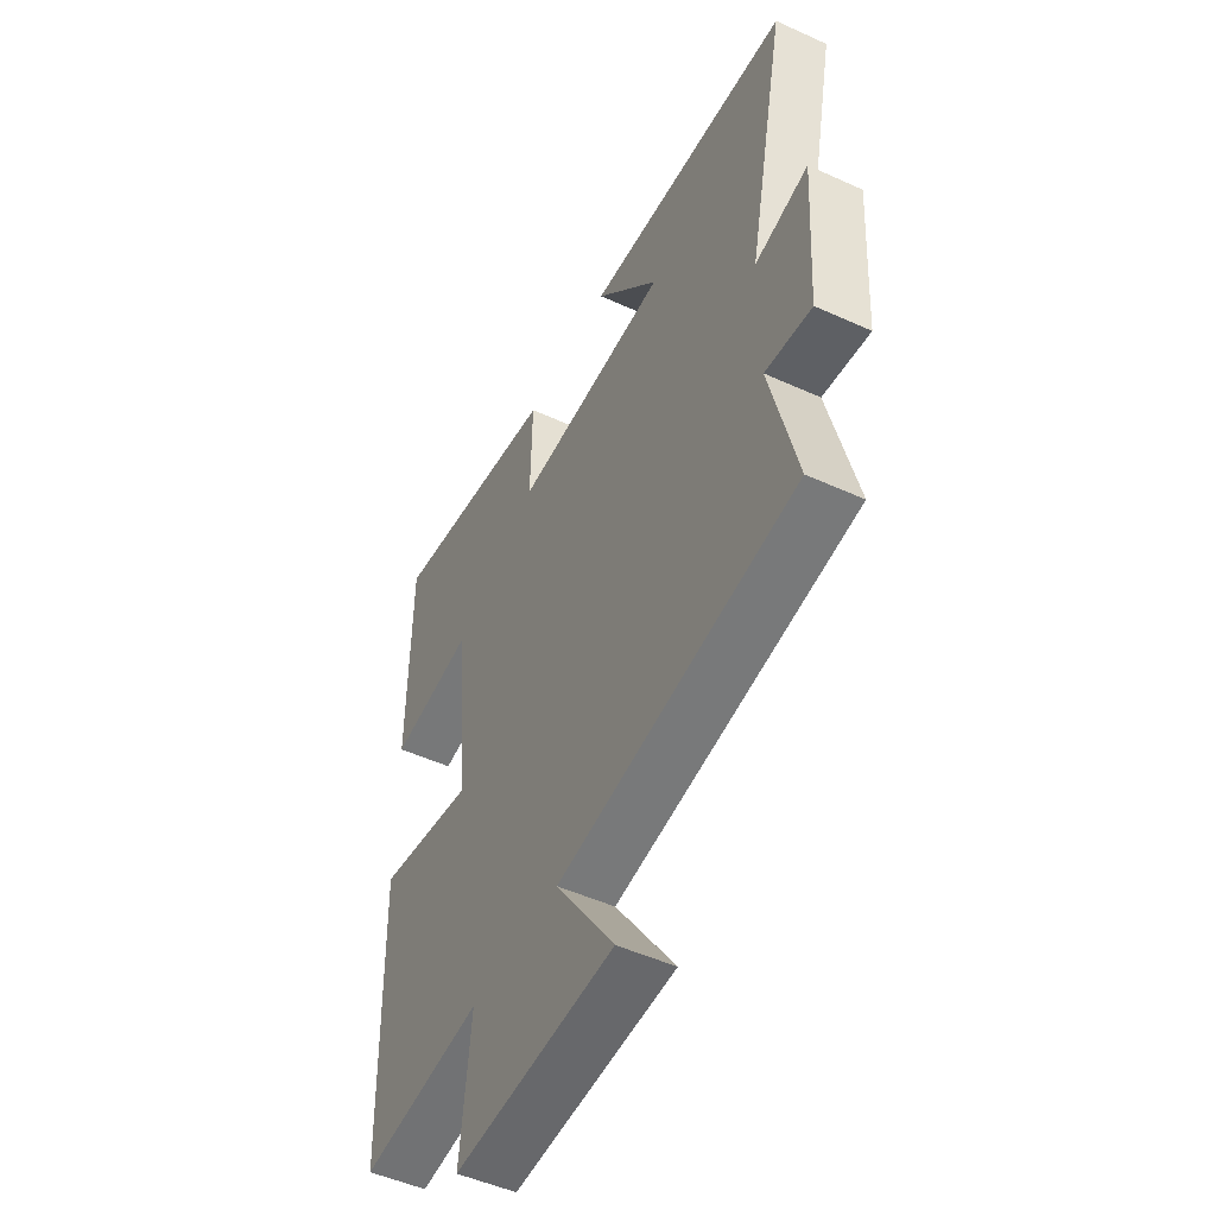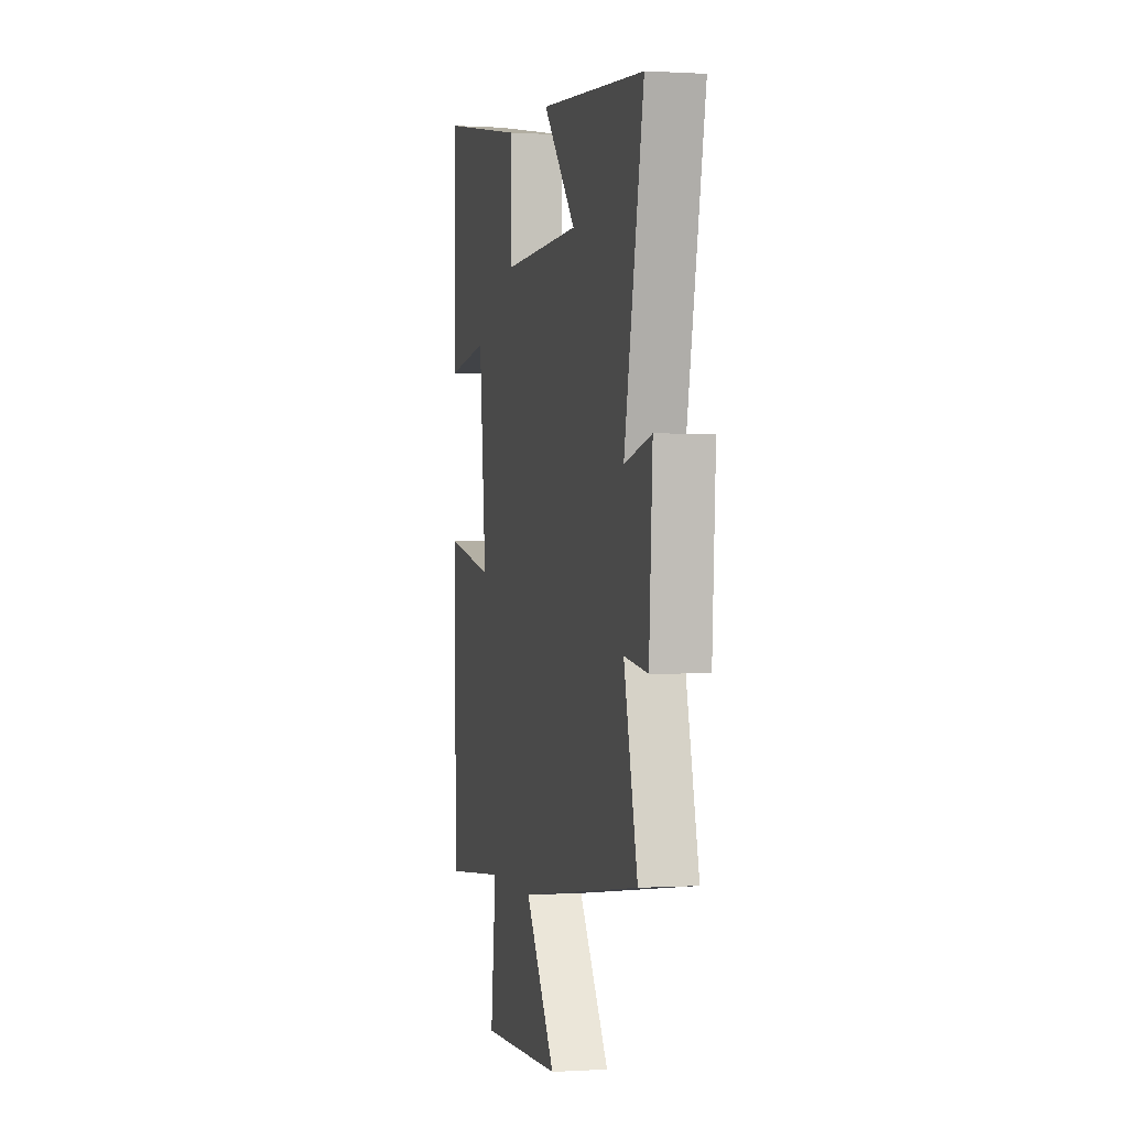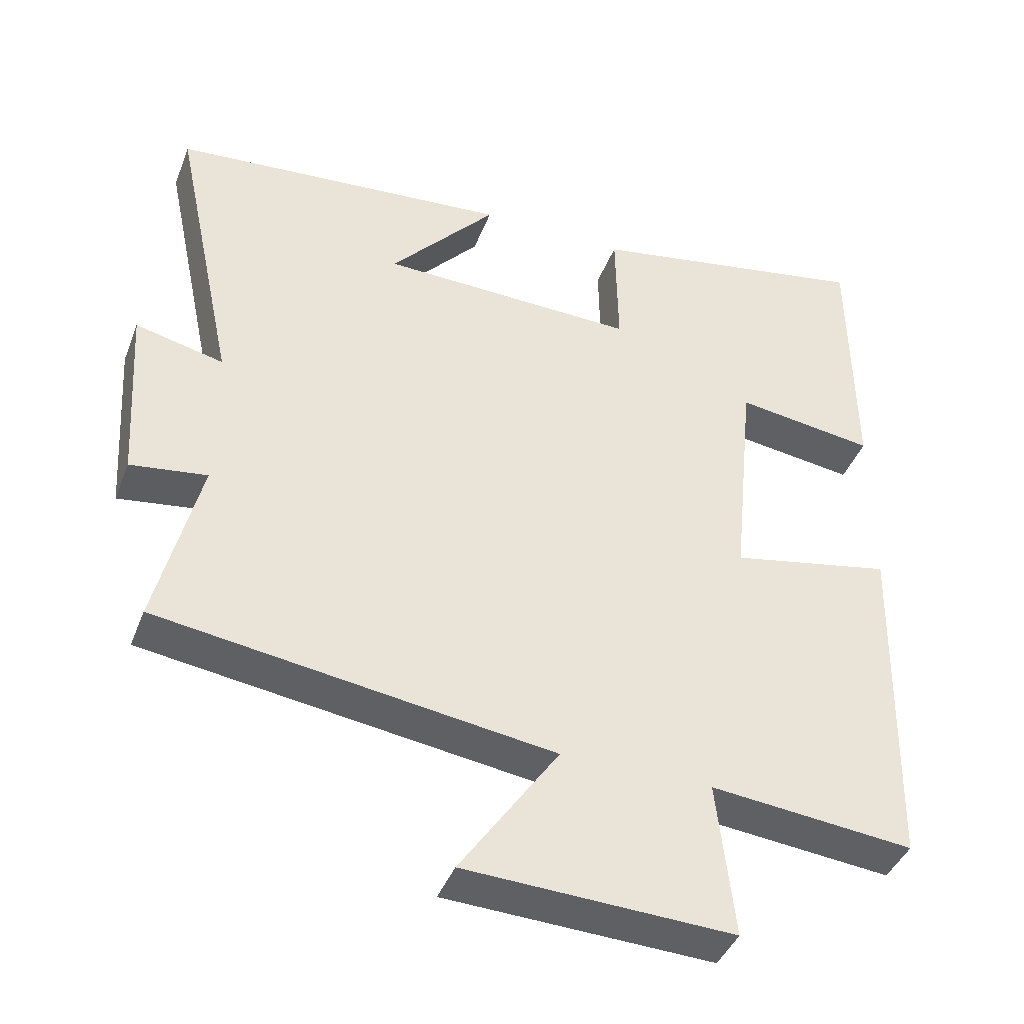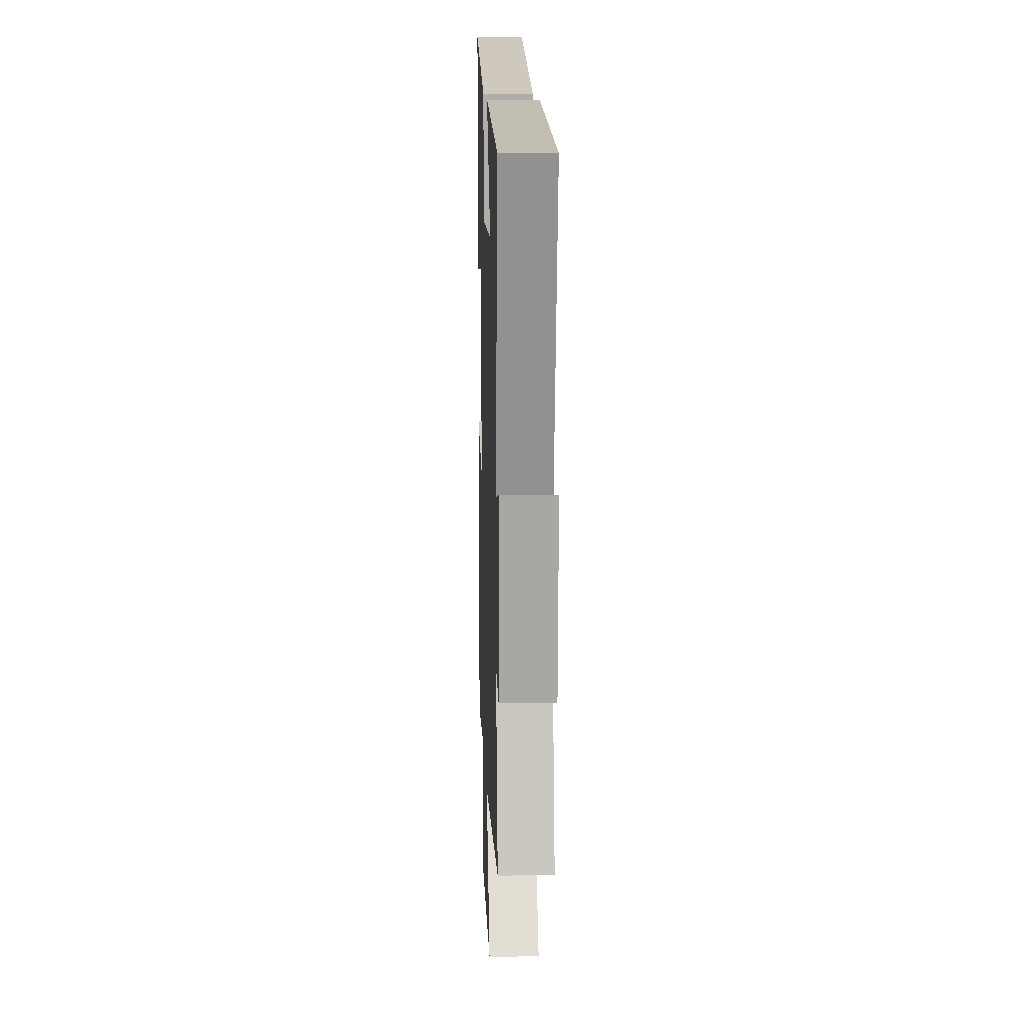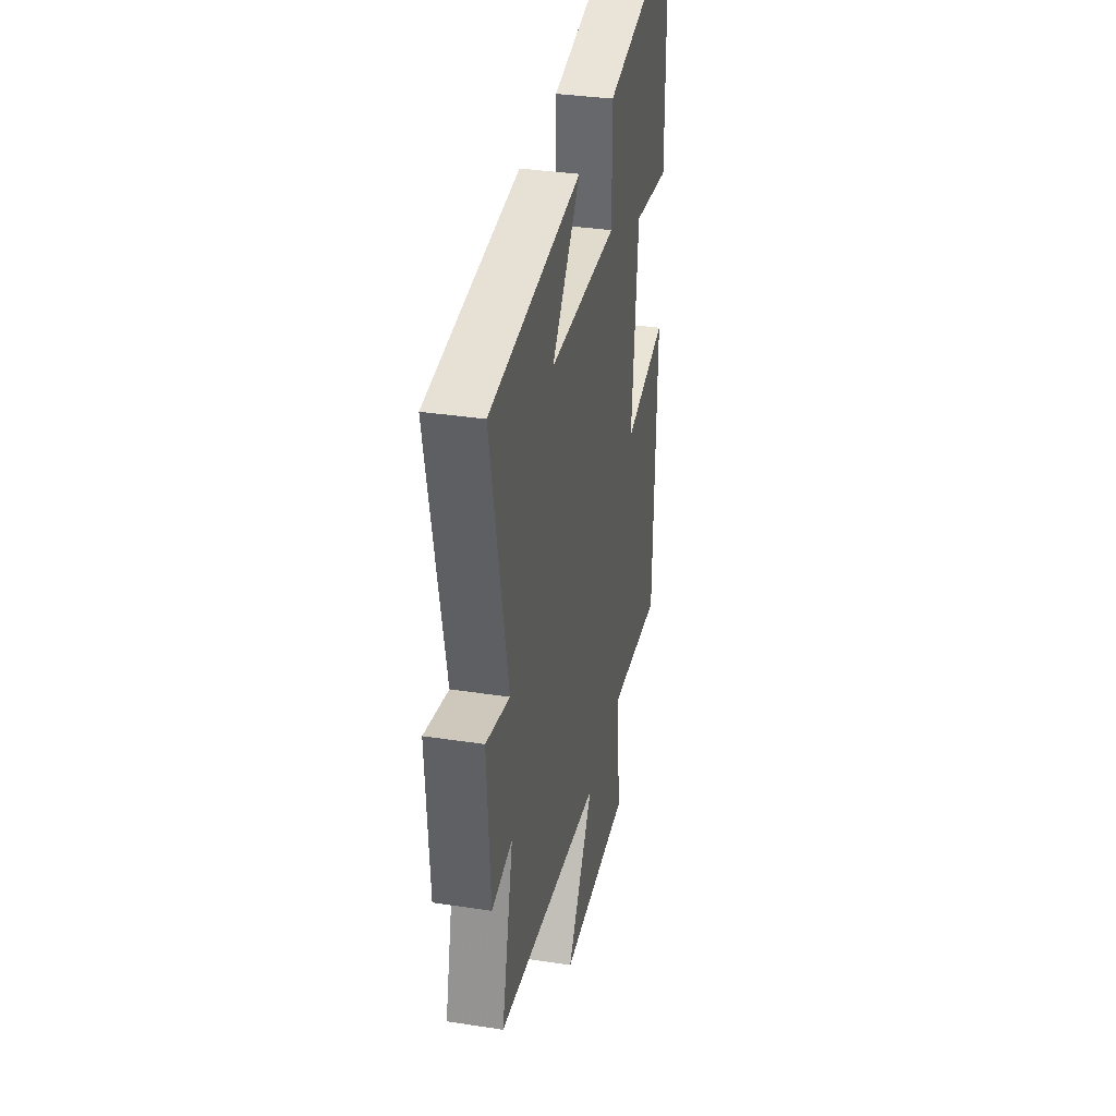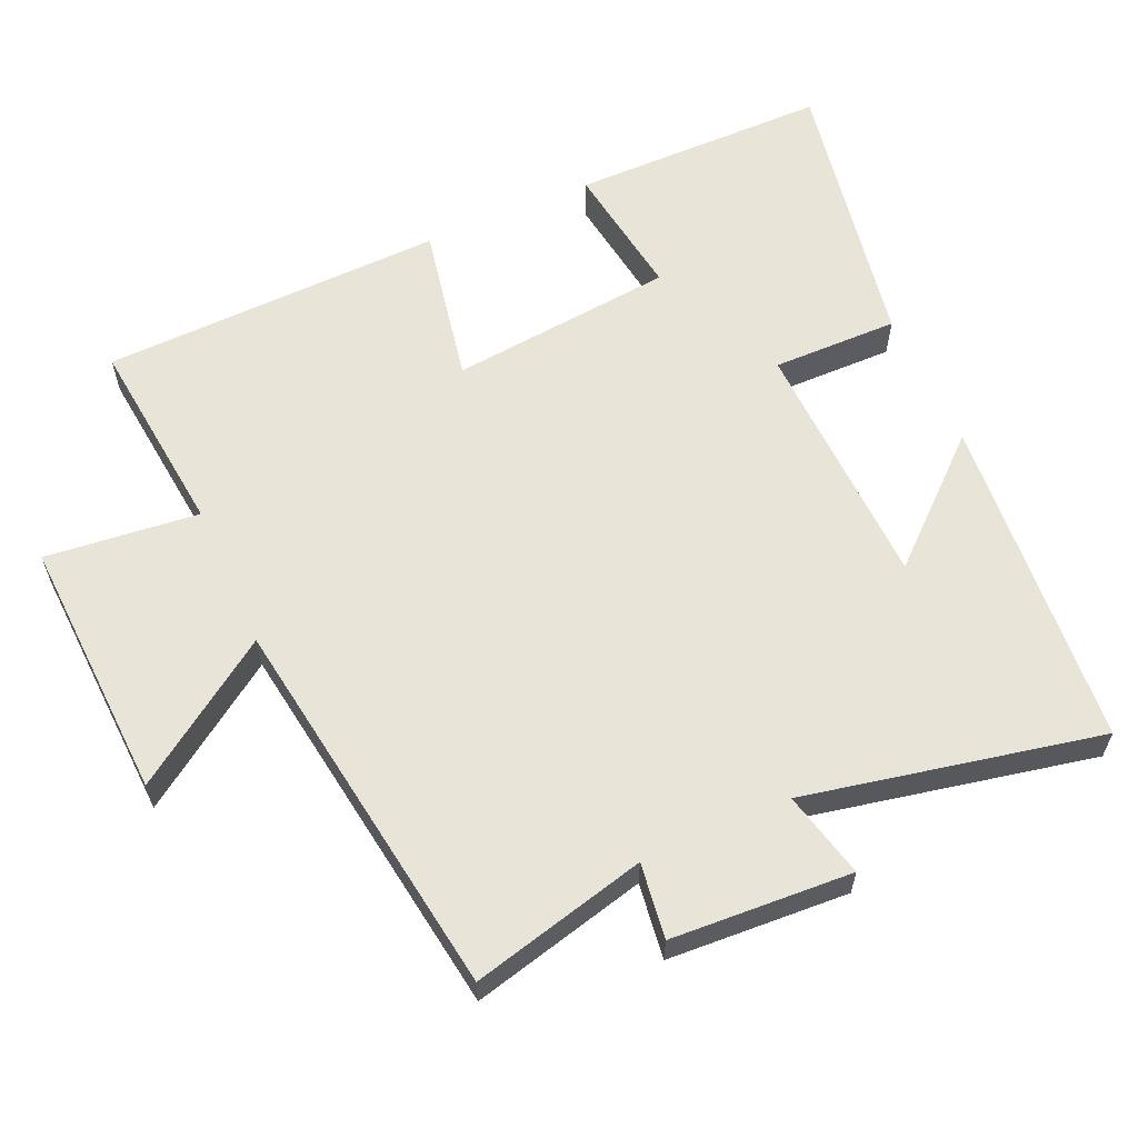
<metadata>
{"format":"obj","ext":"obj","renderer":"f3d","projection":"perspective","resolution":1024,"background":"white","views":[{"elev":-50.1,"azim":-116.6,"up":"+Z"},{"elev":0.3,"azim":-103.2,"up":"+Z"},{"elev":-41.7,"azim":-20.2,"up":"+Z"},{"elev":12.2,"azim":-92.0,"up":"+Z"},{"elev":34.7,"azim":-78.4,"up":"+Z"},{"elev":60.6,"azim":-114.2,"up":"+Y"}]}
</metadata>
<code>
v 0.488 0.07 -0.529
v 0.203 0.07 -0.5
v 0.227 0.07 -0.718
v -0.147 0.07 -0.702
v -0.009 0.07 -0.5
v -0.561 0.07 -0.421
v -0.5 0.07 -0.172
v -0.607 0.07 -0.187
v -0.623 0.07 0.069
v -0.5 0.07 0.04
v -0.588 0.07 0.459
v -0.111 0.07 0.5
v -0.26 0.07 0.331
v 0.1 0.07 0.321
v 0.097 0.07 0.5
v 0.497 0.07 0.573
v 0.5 0.07 0.207
v 0.305 0.07 0.234
v 0.273 0.07 -0.086
v 0.5 0.07 -0.041
v 0.488 0 -0.529
v 0.203 0 -0.5
v 0.227 0 -0.718
v -0.147 0 -0.702
v -0.009 0 -0.5
v -0.561 0 -0.421
v -0.5 0 -0.172
v -0.607 0 -0.187
v -0.623 0 0.069
v -0.5 0 0.04
v -0.588 0 0.459
v -0.111 0 0.5
v -0.26 0 0.331
v 0.1 0 0.321
v 0.097 0 0.5
v 0.497 0 0.573
v 0.5 0 0.207
v 0.305 0 0.234
v 0.273 0 -0.086
v 0.5 0 -0.041
f 19 20 1 2
f 18 19 2
f 15 16 17 18
f 14 15 18 2
f 13 14 2 3
f 11 12 13
f 10 11 13 3
f 7 8 9 10
f 5 6 7
f 5 7 10
f 3 4 5
f 3 5 10
f 22 21 40 39
f 22 39 38
f 38 37 36 35
f 22 38 35 34
f 23 22 34 33
f 33 32 31
f 23 33 31 30
f 30 29 28 27
f 27 26 25
f 30 27 25
f 25 24 23
f 30 25 23
f 1 21 22 2
f 2 22 23 3
f 3 23 24 4
f 4 24 25 5
f 5 25 26 6
f 6 26 27 7
f 7 27 28 8
f 8 28 29 9
f 9 29 30 10
f 10 30 31 11
f 11 31 32 12
f 12 32 33 13
f 13 33 34 14
f 14 34 35 15
f 15 35 36 16
f 16 36 37 17
f 17 37 38 18
f 18 38 39 19
f 19 39 40 20
f 20 40 21 1

</code>
